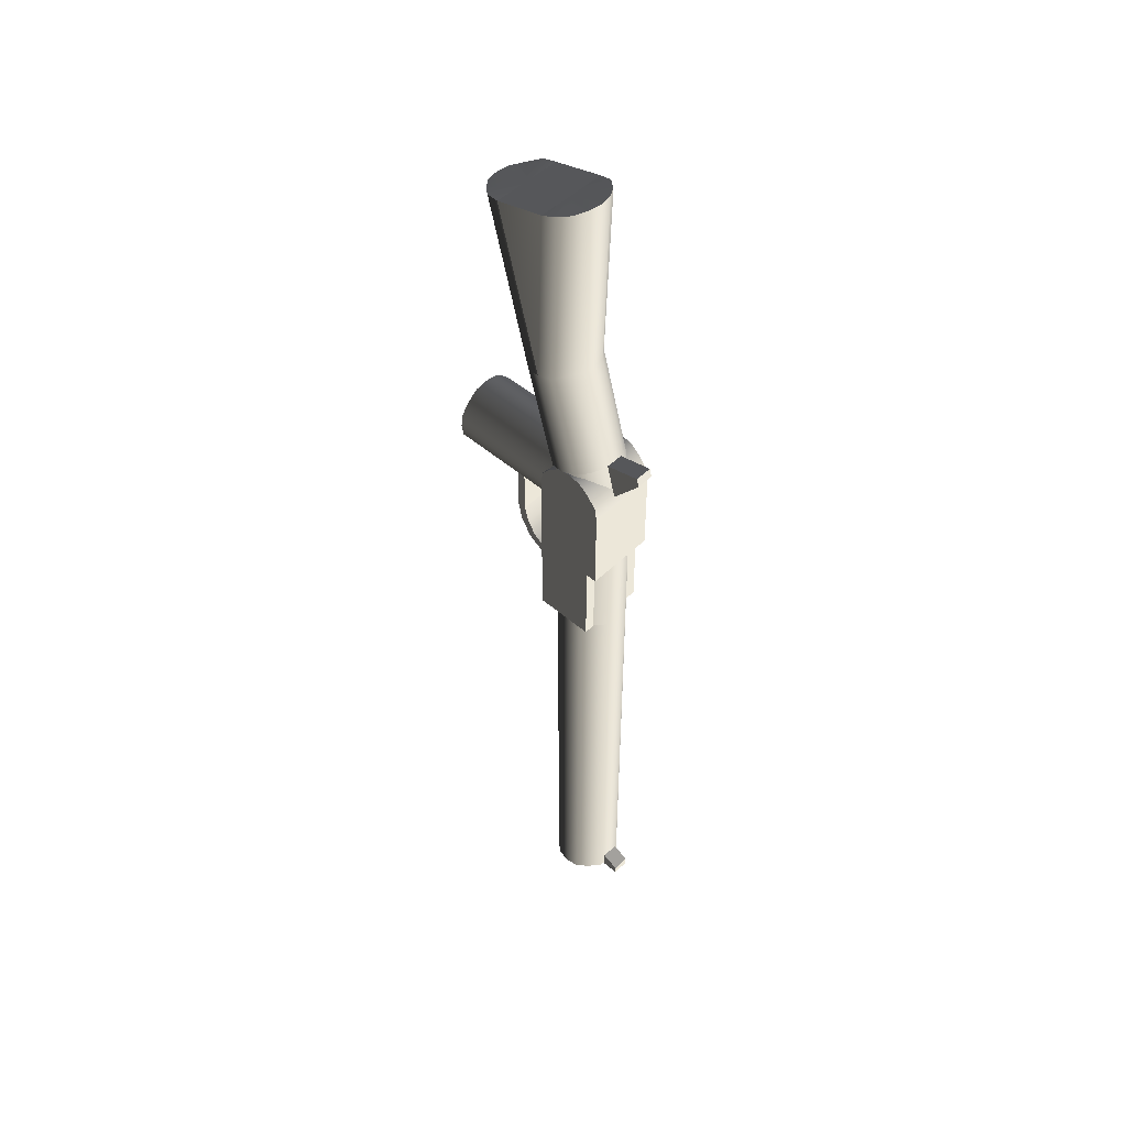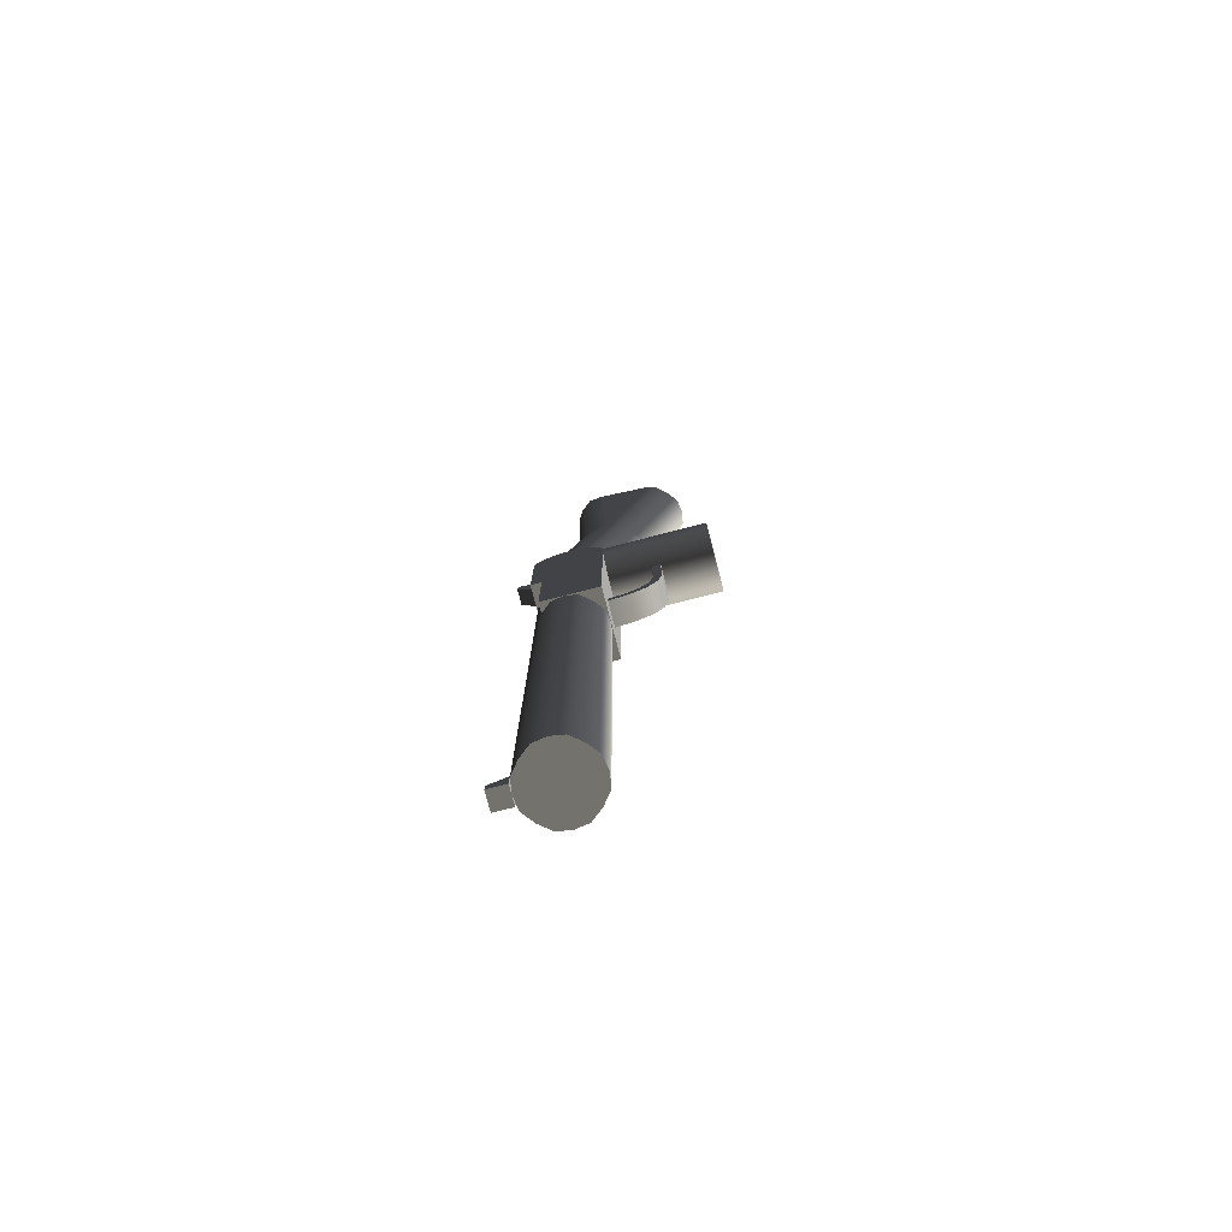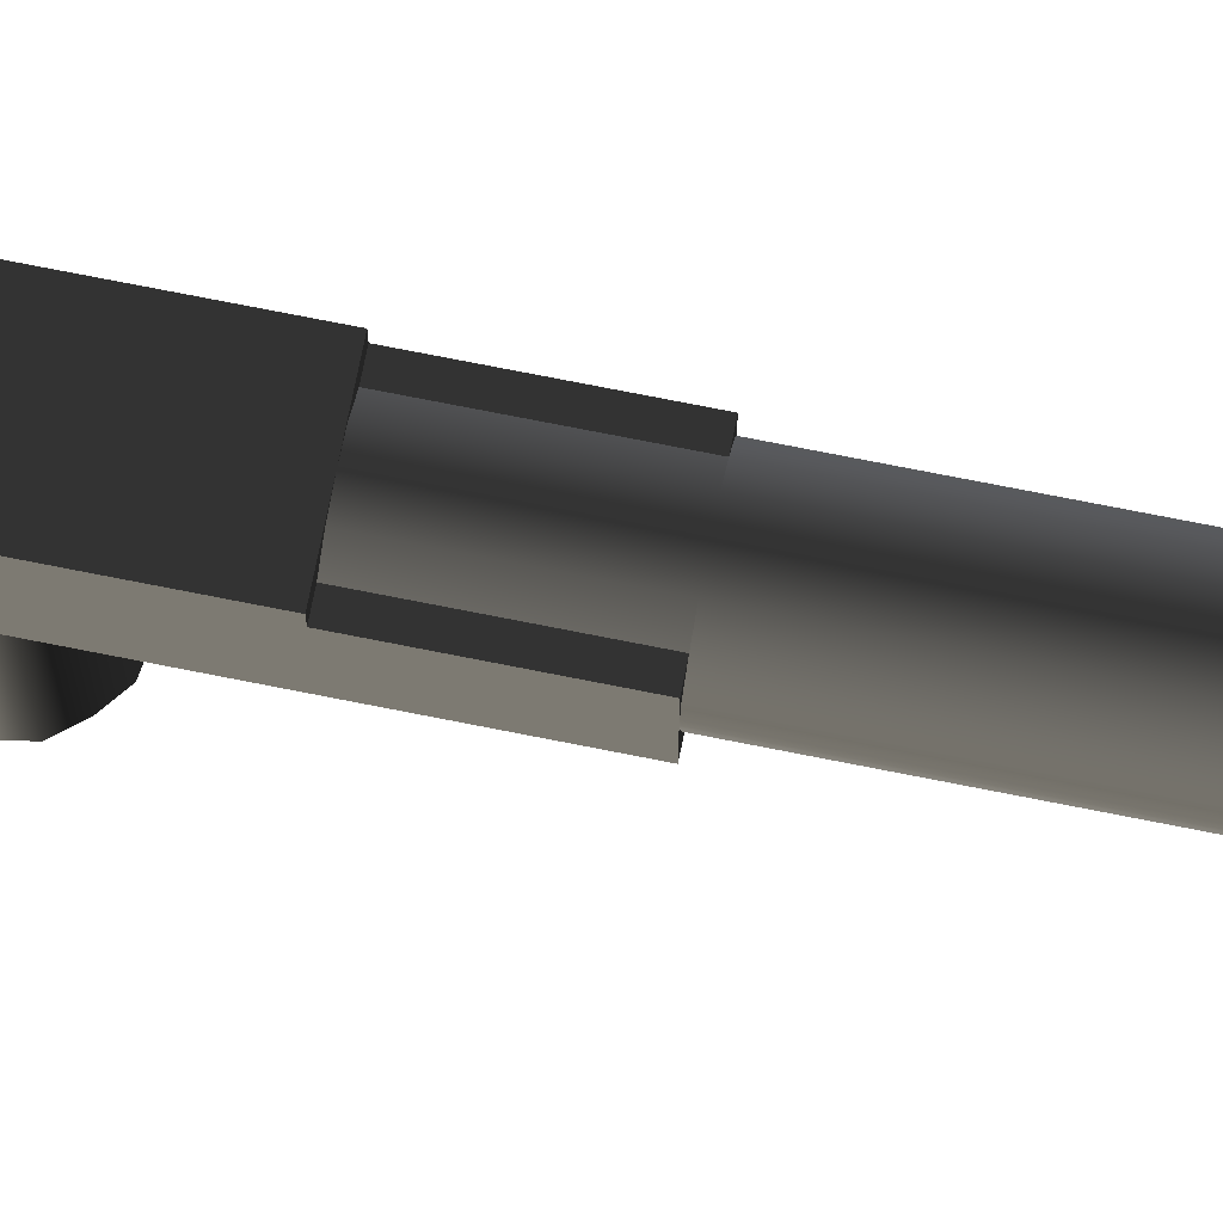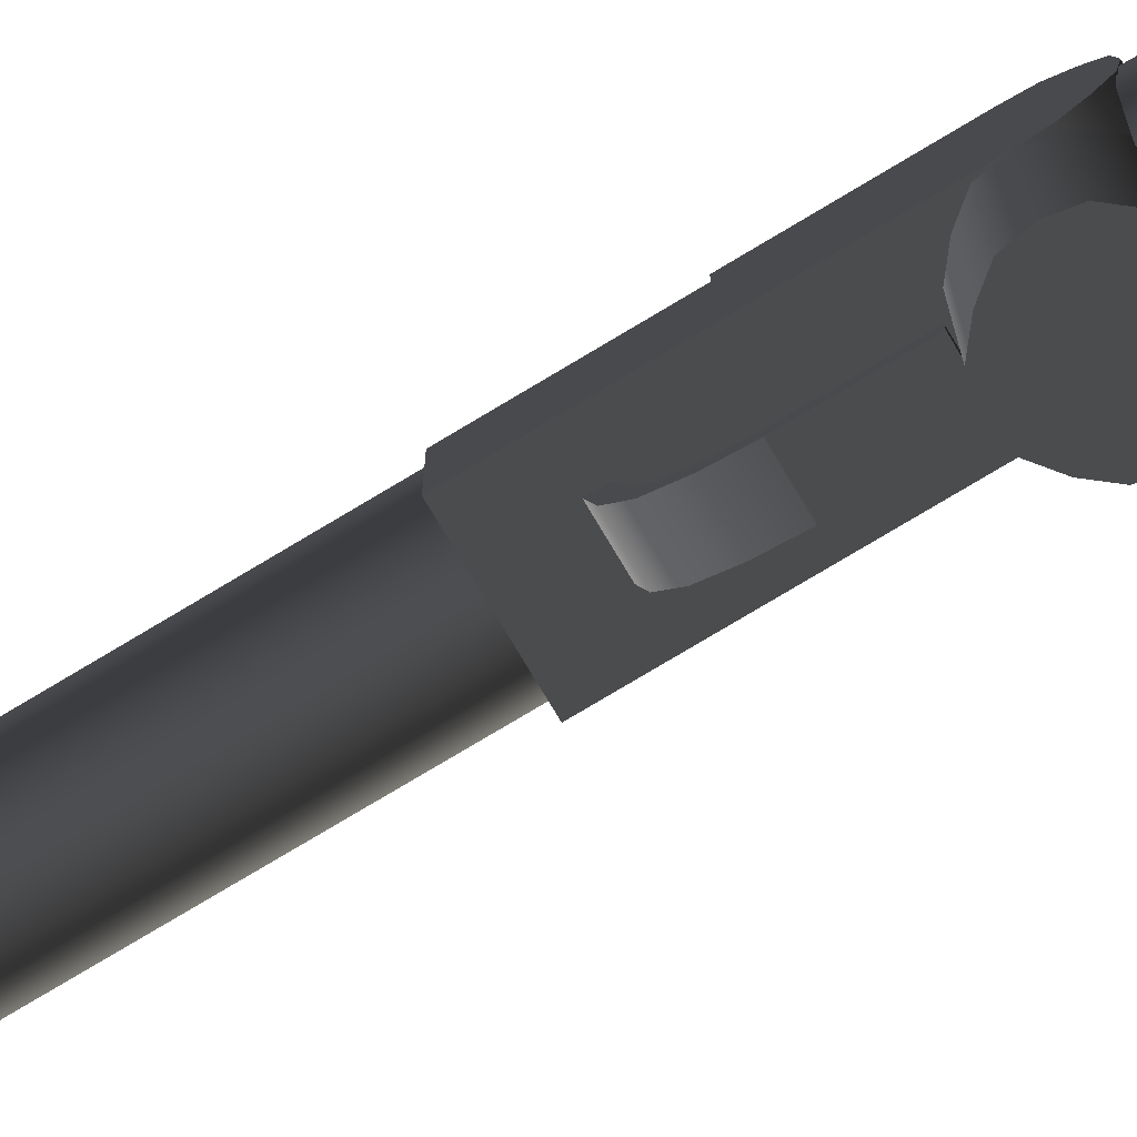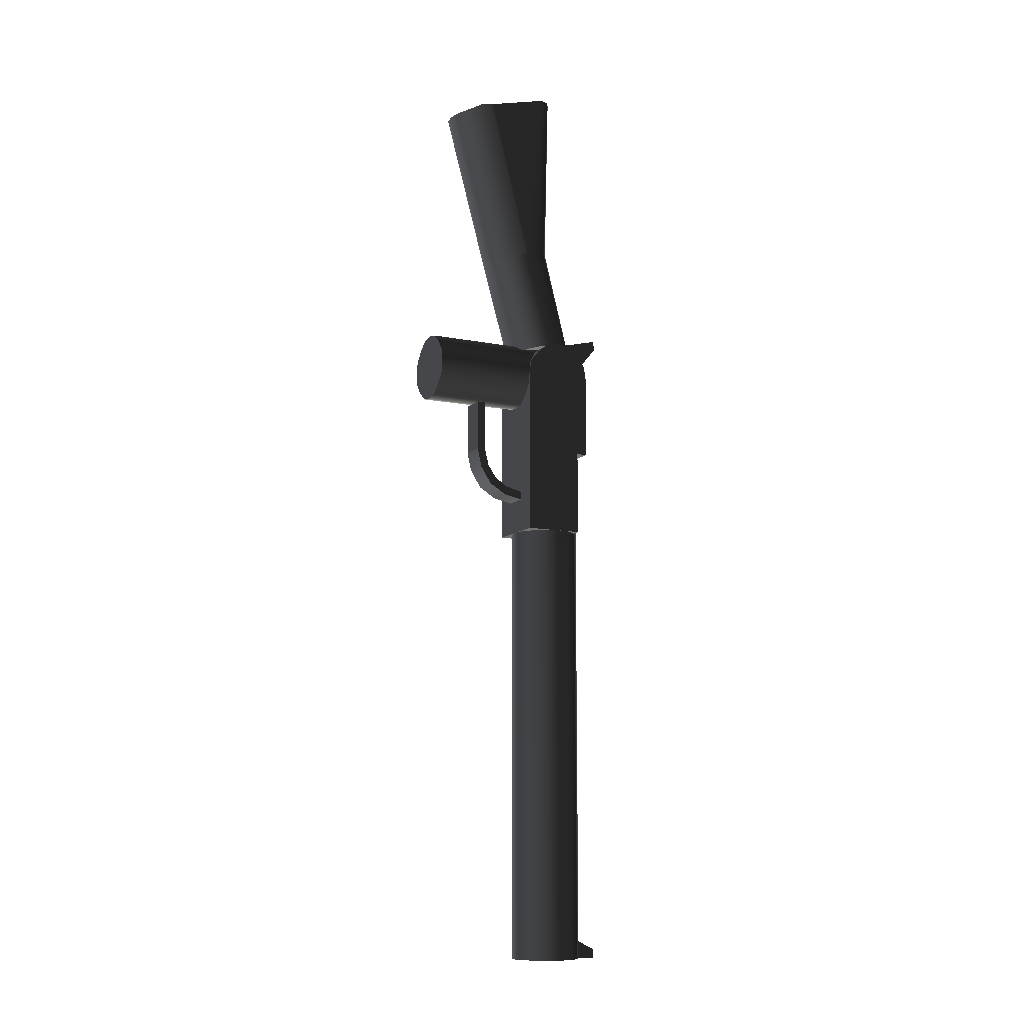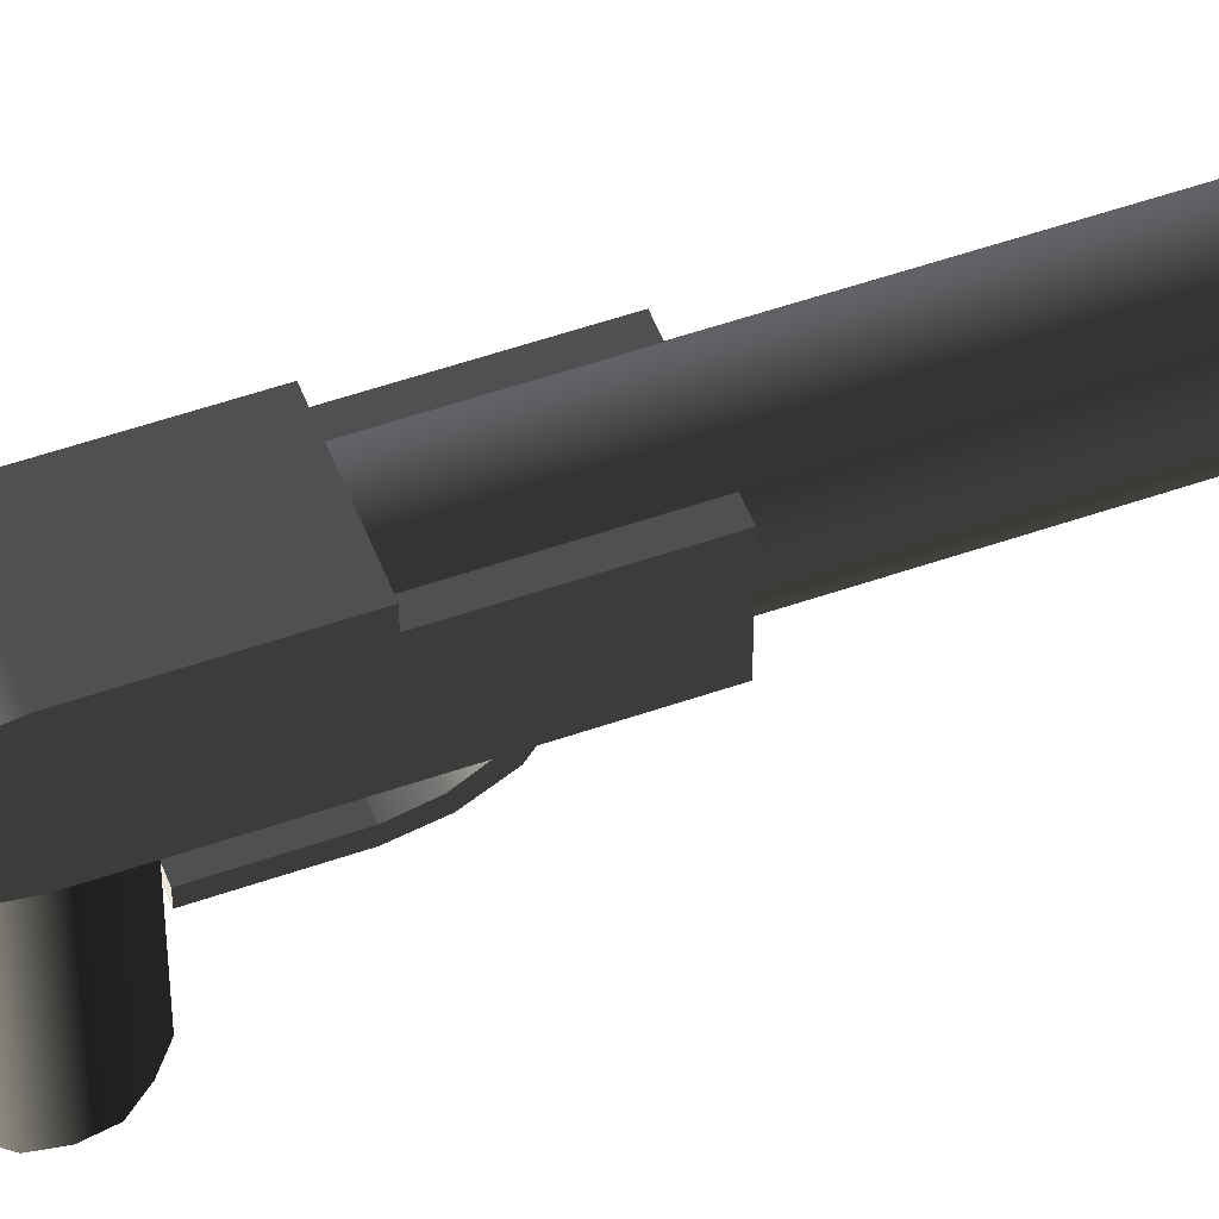
<metadata>
{"format":"obj","ext":"obj","renderer":"f3d","projection":"perspective","resolution":1024,"background":"white","views":[{"elev":49.9,"azim":133.4,"up":"+Z"},{"elev":-77.2,"azim":-75.5,"up":"+Z"},{"elev":74.1,"azim":101.2,"up":"+Y"},{"elev":-77.4,"azim":-59.1,"up":"+Y"},{"elev":-10.7,"azim":63.7,"up":"+Z"},{"elev":52.4,"azim":69.3,"up":"+Y"}]}
</metadata>
<code>
g mesh01
v -0.0016 -0.0022 0.00695
v -0.0015 -0.0022 0.00755
v -0.0015 0.0002 0.00755
v -0.0016 0.0002 0.00695
v -0.0011 -0.0022 0.00805
v -0.0011 0.0002 0.00805
v -0.0006 -0.0022 0.00845
v -0.0006 0.0002 0.00845
v 0 -0.0022 0.00855
v 0 0.0002 0.00855
v 0.0006 -0.0022 0.00845
v 0.0006 0.0002 0.00845
v 0.0011 -0.0022 0.00805
v 0.0011 0.0002 0.00805
v 0.0015 -0.0022 0.00755
v 0.0015 0.0002 0.00755
v 0.0016 -0.0022 0.00695
v 0.0016 0.0002 0.00695
v 0.0015 -0.0022 0.00635
v 0.0015 0.0002 0.00635
v 0.0011 -0.0022 0.00585
v 0.0011 0.0002 0.00585
v 0.0006 -0.0022 0.00545
v 0.0006 0.0002 0.00545
v 0 -0.0022 0.00535
v 0 0.0002 0.00535
v -0.0006 -0.0022 0.00545
v -0.0006 0.0002 0.00545
v -0.0011 -0.0022 0.00585
v -0.0011 0.0002 0.00585
v -0.0015 -0.0022 0.00635
v -0.0015 0.0002 0.00635
v -0.0015 -0.0046 0.00755
v -0.0016 -0.0046 0.00695
v -0.0011 -0.0046 0.00805
v -0.0006 -0.0046 0.00845
v 0 -0.0046 0.00855
v 0.0006 -0.0046 0.00845
v 0.0011 -0.0046 0.00805
v 0.0015 -0.0046 0.00755
v 0.0016 -0.0046 0.00695
v 0.0015 -0.0046 0.00635
v 0.0011 -0.0046 0.00585
v 0.0006 -0.0046 0.00545
v 0 -0.0046 0.00535
v -0.0006 -0.0046 0.00545
v -0.0011 -0.0046 0.00585
v -0.0015 -0.0046 0.00635
v 0 0.0002 0.00695
v 0 -0.0046 0.00695
v 0 0.0003 0.00755
v 0.0016 0.0003 0.00755
v 0 0.0007 0.00805
v 0.0016 0.0007 0.00805
v 0 0.0012 0.00845
v 0.0016 0.0012 0.00845
v 0 0.0018 0.00855
v 0.0016 0.0018 0.00855
v 0 0.0024 0.00845
v 0.0016 0.0024 0.00845
v 0 0.0029 0.00805
v 0.0016 0.0029 0.00805
v 0 0.0033 0.00755
v 0.0016 0.0033 0.00755
v 0 0.0034 0.00695
v 0.0016 0.0034 0.00695
v -0.0016 0.0003 0.00755
v -0.0016 0.0007 0.00805
v -0.0016 0.0012 0.00845
v -0.0016 0.0018 0.00855
v -0.0016 0.0024 0.00845
v -0.0016 0.0029 0.00805
v -0.0016 0.0033 0.00755
v -0.0016 0.0034 0.00695
v 0.0016 0.0018 0.00695
v -0.0016 0.0018 0.00695
v 0.0016 0.0034 0.00295
v 0.0016 0.0002 0.00295
v -0.0016 0.0034 0.00295
v -0.0016 0.0002 0.00295
v 0.0016 0.0002 -0.00105
v -0.0016 0.0002 -0.00105
v 0.0016 0.0029 0.00295
v -0.0016 0.0029 0.00295
v 0.0016 0.0029 -0.00105
v -0.0016 0.0029 -0.00105
v -0.0011 0.0029 0.00295
v -0.0006 0.0033 0.00295
v -0.0006 0.0033 -0.00105
v -0.0011 0.0029 -0.00105
v 0 0.0034 0.00295
v 0 0.0034 -0.00105
v 0.0006 0.0033 0.00295
v 0.0006 0.0033 -0.00105
v 0.0011 0.0029 0.00295
v 0.0011 0.0029 -0.00105
v -0.0015 0.0024 -0.00105
v -0.0016 0.0018 -0.00105
v -0.0015 0.0012 -0.00105
v -0.0011 0.0007 -0.00105
v -0.0006 0.0003 -0.00105
v 0 0.0002 -0.00105
v 0.0006 0.0003 -0.00105
v 0.0011 0.0007 -0.00105
v 0.0015 0.0012 -0.00105
v 0.0016 0.0018 -0.00105
v 0.0015 0.0024 -0.00105
v 0.0015 0.0003 0.00755
v 0.0011 0.0007 0.00805
v 0.0006 0.0012 0.00845
v -0.0015 0.0003 0.00755
v -0.0011 0.0007 0.00805
v -0.0006 0.0012 0.00845
v 0.0006 -0.0022 0.00535
v 0.0006 -0.0018 0.00535
v 0.0006 -0.0018 0.00295
v 0.0006 -0.0022 0.00295
v -0.0006 -0.0022 0.00535
v -0.0006 -0.0018 0.00535
v -0.0006 -0.0018 0.00295
v -0.0006 -0.0022 0.00295
v 0 -0.0022 0.00295
v 0 -0.002 0.00205
v 0.0006 -0.002 0.00205
v 0 -0.0015 0.00125
v 0.0006 -0.0015 0.00125
v 0 -0.0007 0.00075
v 0.0006 -0.0007 0.00075
v 0 0.0002 0.00055
v 0.0006 0.0002 0.00055
v -0.0006 -0.002 0.00205
v -0.0006 -0.0015 0.00125
v -0.0006 -0.0007 0.00075
v -0.0006 0.0002 0.00055
v 0 -0.0018 0.00295
v 0 -0.0016 0.00215
v 0.0006 -0.0016 0.00215
v 0 -0.0012 0.00155
v 0.0006 -0.0012 0.00155
v 0 -0.0006 0.00115
v 0.0006 -0.0006 0.00115
v 0 0.0002 0.00095
v 0.0006 0.0002 0.00095
v -0.0006 -0.0016 0.00215
v -0.0006 -0.0012 0.00155
v -0.0006 -0.0006 0.00115
v -0.0006 0.0002 0.00095
v -0.0015 0.0012 -0.02185
v -0.0016 0.0018 -0.02185
v -0.0011 0.0007 -0.02185
v -0.0006 0.0003 -0.02185
v 0 0.0002 -0.02185
v 0.0006 0.0003 -0.02185
v 0.0011 0.0007 -0.02185
v 0.0015 0.0012 -0.02185
v 0.0016 0.0018 -0.02185
v 0.0015 0.0024 -0.02185
v 0.0011 0.0029 -0.02185
v 0.0006 0.0033 -0.02185
v 0 0.0034 -0.02185
v -0.0006 0.0033 -0.02185
v -0.0011 0.0029 -0.02185
v -0.0015 0.0024 -0.02185
v 0 0.0018 -0.02185
v 0.0004 0.0034 -0.02185
v 0.0004 0.0042 -0.02185
v 0.0004 0.0042 -0.02145
v 0.0004 0.0034 -0.02105
v -0.0004 0.0034 -0.02185
v -0.0004 0.0042 -0.02185
v -0.0004 0.0042 -0.02145
v -0.0004 0.0034 -0.02105
v 0 0.0014 0.00845
v -0.0016 0.0014 0.00845
v -0.0015 0.002 0.00865
v -0.0011 0.0025 0.00875
v -0.0006 0.0028 0.00885
v 0 0.0029 0.00895
v 0.0006 0.0028 0.00885
v 0.0011 0.0025 0.00875
v 0.0015 0.002 0.00865
v 0.0016 0.0014 0.00845
v 0.0015 0.0008 0.00835
v 0.0011 0.0003 0.00825
v 0.0006 0 0.00815
v 0 -0.0002 0.00805
v -0.0006 0 0.00815
v -0.0011 0.0003 0.00825
v -0.0015 0.0008 0.00835
v -0.0015 0.0007 0.01325
v -0.0016 0.0001 0.01315
v -0.0011 0.0012 0.01345
v -0.0006 0.0016 0.01355
v 0 0.0017 0.01355
v 0.0006 0.0016 0.01355
v 0.0011 0.0012 0.01345
v 0.0015 0.0007 0.01325
v 0.0016 0.0001 0.01315
v 0.0015 -0.0005 0.01295
v 0.0011 -0.001 0.01285
v 0.0006 -0.0013 0.01275
v 0 -0.0014 0.01275
v -0.0006 -0.0013 0.01275
v -0.0011 -0.001 0.01285
v -0.0015 -0.0005 0.01295
v 0.0015 0.002 0.00855
v 0.0011 0.0026 0.00835
v 0.0006 0.0031 0.00795
v 0 0.0033 0.00735
v -0.0015 0.002 0.00855
v -0.0011 0.0026 0.00835
v -0.0006 0.0031 0.00795
v -0.0015 -0.0025 0.02075
v -0.0016 -0.0019 0.02085
v -0.0011 -0.003 0.02055
v -0.0006 -0.0034 0.02045
v 0 -0.0035 0.02045
v 0.0006 -0.0034 0.02045
v 0.0011 -0.003 0.02055
v 0.0015 -0.0025 0.02075
v 0.0016 -0.0019 0.02085
v -0.0015 0.001 0.02165
v -0.0016 0.0004 0.02145
v -0.0011 0.0015 0.02175
v -0.0006 0.0018 0.02185
v 0 0.0019 0.02185
v 0.0006 0.0018 0.02185
v 0.0011 0.0015 0.02175
v 0.0015 0.001 0.02165
v 0.0016 0.0004 0.02145
v 0 -0.0019 0.02085
v 0 0.0004 0.02145
v 0.0004 0.0029 0.00895
v 0.0004 0.0045 0.00935
v 0.0004 0.0046 0.00895
v 0.0004 0.0033 0.00735
v -0.0004 0.0029 0.00895
v -0.0004 0.0045 0.00935
v -0.0004 0.0046 0.00895
v -0.0004 0.0033 0.00735
f 1 2 3 4
f 2 5 6 3
f 5 7 8 6
f 7 9 10 8
f 9 11 12 10
f 11 13 14 12
f 13 15 16 14
f 15 17 18 16
f 17 19 20 18
f 19 21 22 20
f 21 23 24 22
f 23 25 26 24
f 25 27 28 26
f 27 29 30 28
f 29 31 32 30
f 31 1 4 32
f 1 2 33 34
f 2 5 35 33
f 5 7 36 35
f 7 9 37 36
f 9 11 38 37
f 11 13 39 38
f 13 15 40 39
f 15 17 41 40
f 17 19 42 41
f 19 21 43 42
f 21 23 44 43
f 23 25 45 44
f 25 27 46 45
f 27 29 47 46
f 29 31 48 47
f 31 1 34 48
f 49 51 52 18
f 51 53 54 52
f 53 55 56 54
f 55 57 58 56
f 57 59 60 58
f 59 61 62 60
f 61 63 64 62
f 63 65 66 64
f 49 51 67 4
f 51 53 68 67
f 53 55 69 68
f 55 57 70 69
f 57 59 71 70
f 59 61 72 71
f 61 63 73 72
f 63 65 74 73
f 18 66 77 78
f 4 74 79 80
f 66 77 79 74
f 18 81 82 4
f 77 83 84 79
f 81 85 86 82
f 78 81 85 83
f 80 82 86 84
f 83 85 86 84
f 87 88 89 90
f 88 91 92 89
f 91 93 94 92
f 93 95 96 94
f 16 14 109 108
f 14 12 110 109
f 12 10 57 110
f 3 6 112 111
f 6 8 113 112
f 8 10 57 113
f 114 115 116 117
f 118 119 120 121
f 114 117 121 118
f 115 116 120 119
f 114 115 119 118
f 122 123 124 117
f 123 125 126 124
f 125 127 128 126
f 127 129 130 128
f 122 123 131 121
f 123 125 132 131
f 125 127 133 132
f 127 129 134 133
f 135 136 137 116
f 136 138 139 137
f 138 140 141 139
f 140 142 143 141
f 135 136 144 120
f 136 138 145 144
f 138 140 146 145
f 140 142 147 146
f 117 124 137 116
f 121 131 144 120
f 124 126 139 137
f 131 132 145 144
f 126 128 141 139
f 132 133 146 145
f 128 130 143 141
f 133 134 147 146
f 130 143 147 134
f 98 99 148 149
f 99 100 150 148
f 100 101 151 150
f 101 102 152 151
f 102 103 153 152
f 103 104 154 153
f 104 105 155 154
f 105 106 156 155
f 106 107 157 156
f 107 96 158 157
f 96 94 159 158
f 94 92 160 159
f 92 89 161 160
f 89 90 162 161
f 90 97 163 162
f 97 98 149 163
f 165 166 167 168
f 169 170 171 172
f 165 166 170 169
f 166 167 171 170
f 167 168 172 171
f 165 168 172 169
f 174 175 190 191
f 175 176 192 190
f 176 177 193 192
f 177 178 194 193
f 178 179 195 194
f 179 180 196 195
f 180 181 197 196
f 181 182 198 197
f 182 183 199 198
f 183 184 200 199
f 184 185 201 200
f 185 186 202 201
f 186 187 203 202
f 187 188 204 203
f 188 189 205 204
f 189 174 191 205
f 181 180 207 206
f 180 179 208 207
f 179 178 209 208
f 175 176 211 210
f 176 177 212 211
f 177 178 209 212
f 191 205 213 214
f 205 204 215 213
f 204 203 216 215
f 203 202 217 216
f 202 201 218 217
f 201 200 219 218
f 200 199 220 219
f 199 198 221 220
f 191 190 222 223
f 190 192 224 222
f 192 193 225 224
f 193 194 226 225
f 194 195 227 226
f 195 196 228 227
f 196 197 229 228
f 197 198 230 229
f 221 230 223 214
f 233 234 235 236
f 237 238 239 240
f 233 234 238 237
f 234 235 239 238
f 235 236 240 239
f 233 236 240 237
f 49 4 3
f 49 3 6
f 49 6 8
f 49 8 10
f 49 10 12
f 49 12 14
f 49 14 16
f 49 16 18
f 49 18 20
f 49 20 22
f 49 22 24
f 49 24 26
f 49 26 28
f 49 28 30
f 49 30 32
f 49 32 4
f 50 34 33
f 50 33 35
f 50 35 36
f 50 36 37
f 50 37 38
f 50 38 39
f 50 39 40
f 50 40 41
f 50 41 42
f 50 42 43
f 50 43 44
f 50 44 45
f 50 45 46
f 50 46 47
f 50 47 48
f 50 48 34
f 75 18 52
f 75 52 54
f 75 54 56
f 75 56 58
f 75 58 60
f 75 60 62
f 75 62 64
f 75 64 66
f 76 4 67
f 76 67 68
f 76 68 69
f 76 69 70
f 76 70 71
f 76 71 72
f 76 72 73
f 76 73 74
f 18 16 108
f 4 3 111
f 164 149 148
f 164 148 150
f 164 150 151
f 164 151 152
f 164 152 153
f 164 153 154
f 164 154 155
f 164 155 156
f 164 156 157
f 164 157 158
f 164 158 159
f 164 159 160
f 164 160 161
f 164 161 162
f 164 162 163
f 164 163 149
f 173 174 175
f 173 175 176
f 173 176 177
f 173 177 178
f 173 178 179
f 173 179 180
f 173 180 181
f 173 181 182
f 173 182 183
f 173 183 184
f 173 184 185
f 173 185 186
f 173 186 187
f 173 187 188
f 173 188 189
f 173 189 174
f 182 181 206
f 174 175 210
f 198 221 230
f 191 214 223
f 231 214 213
f 231 213 215
f 231 215 216
f 231 216 217
f 231 217 218
f 231 218 219
f 231 219 220
f 231 220 221
f 232 223 222
f 232 222 224
f 232 224 225
f 232 225 226
f 232 226 227
f 232 227 228
f 232 228 229
f 232 229 230

</code>
